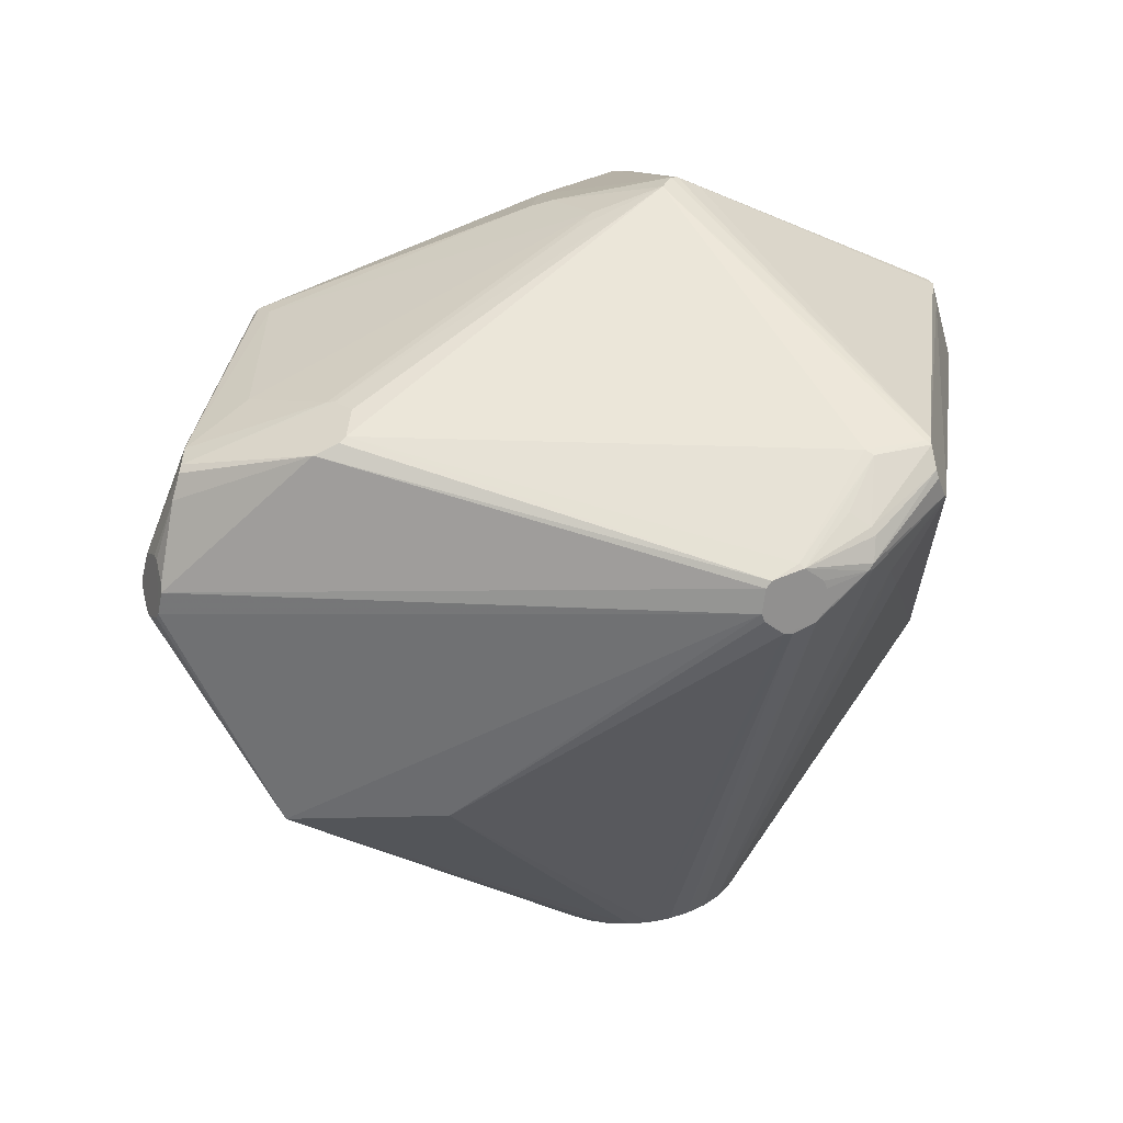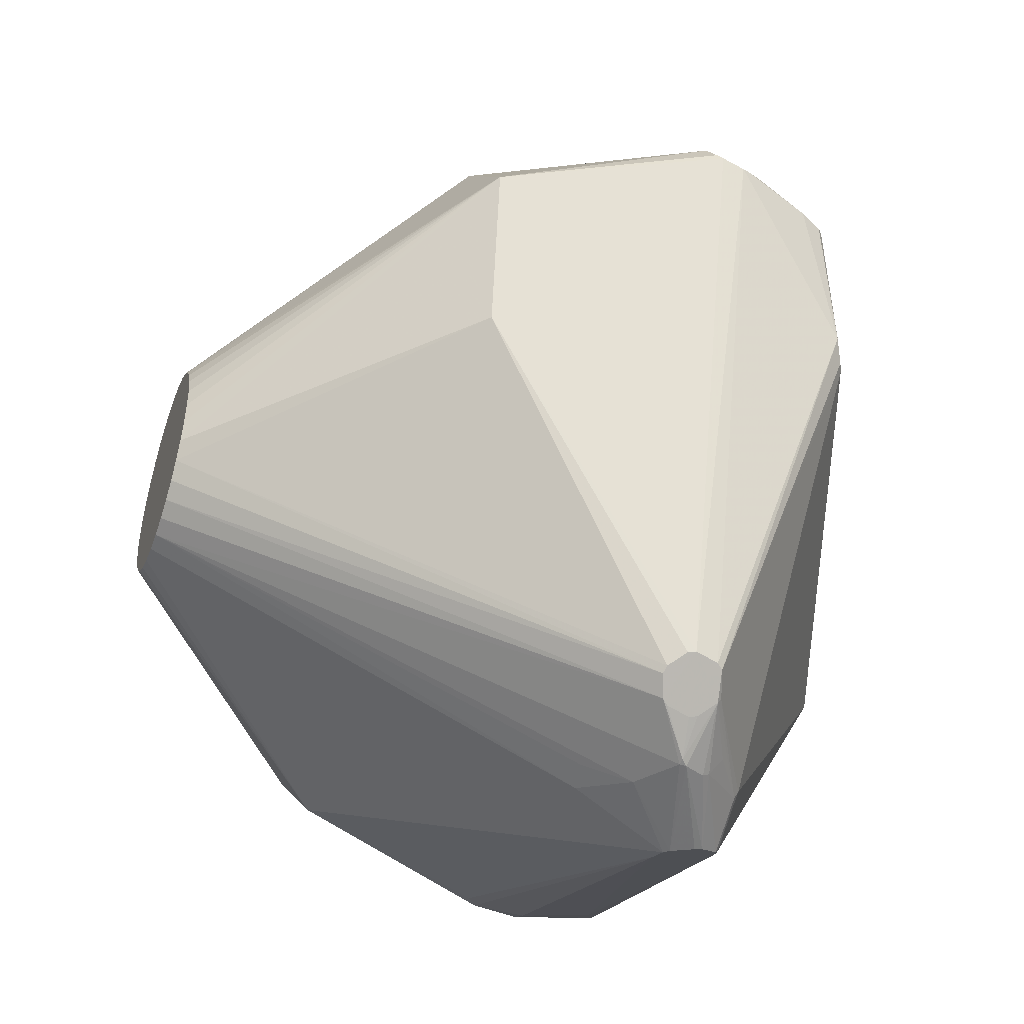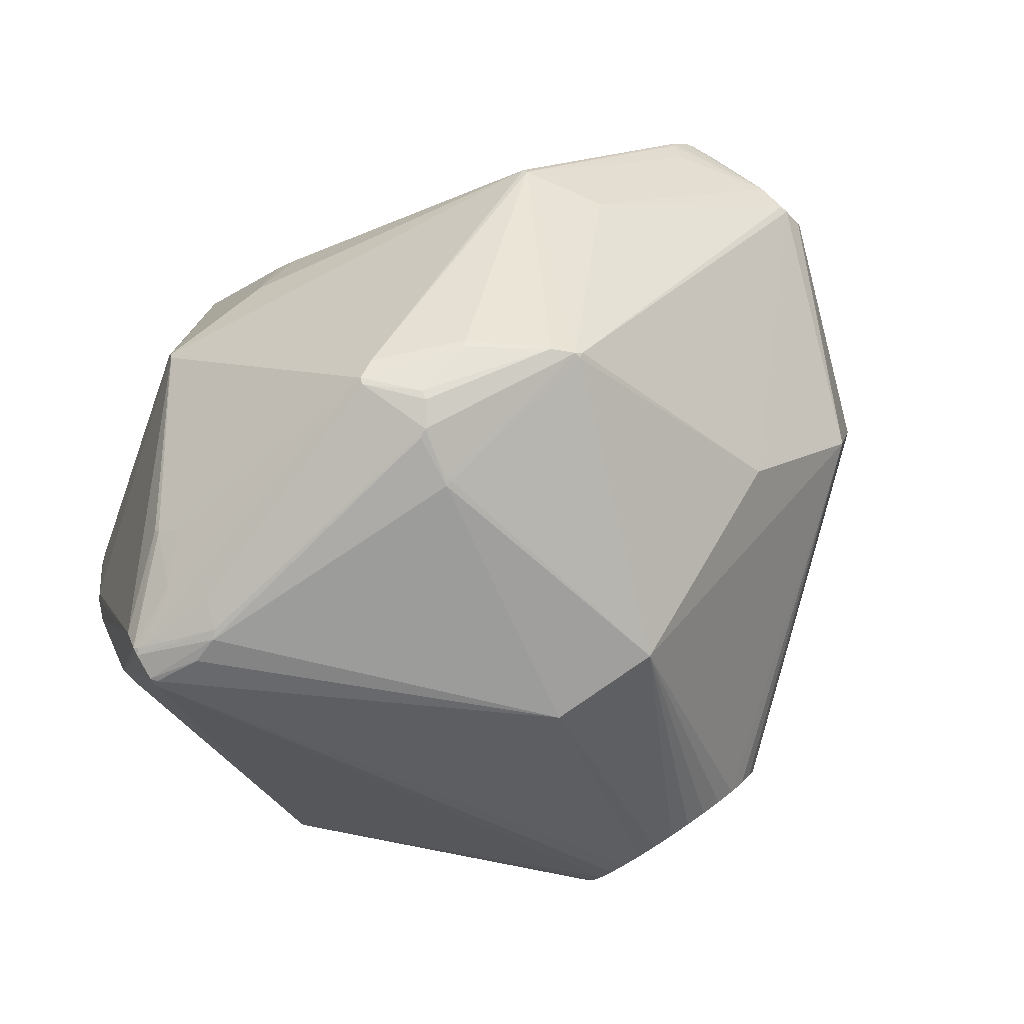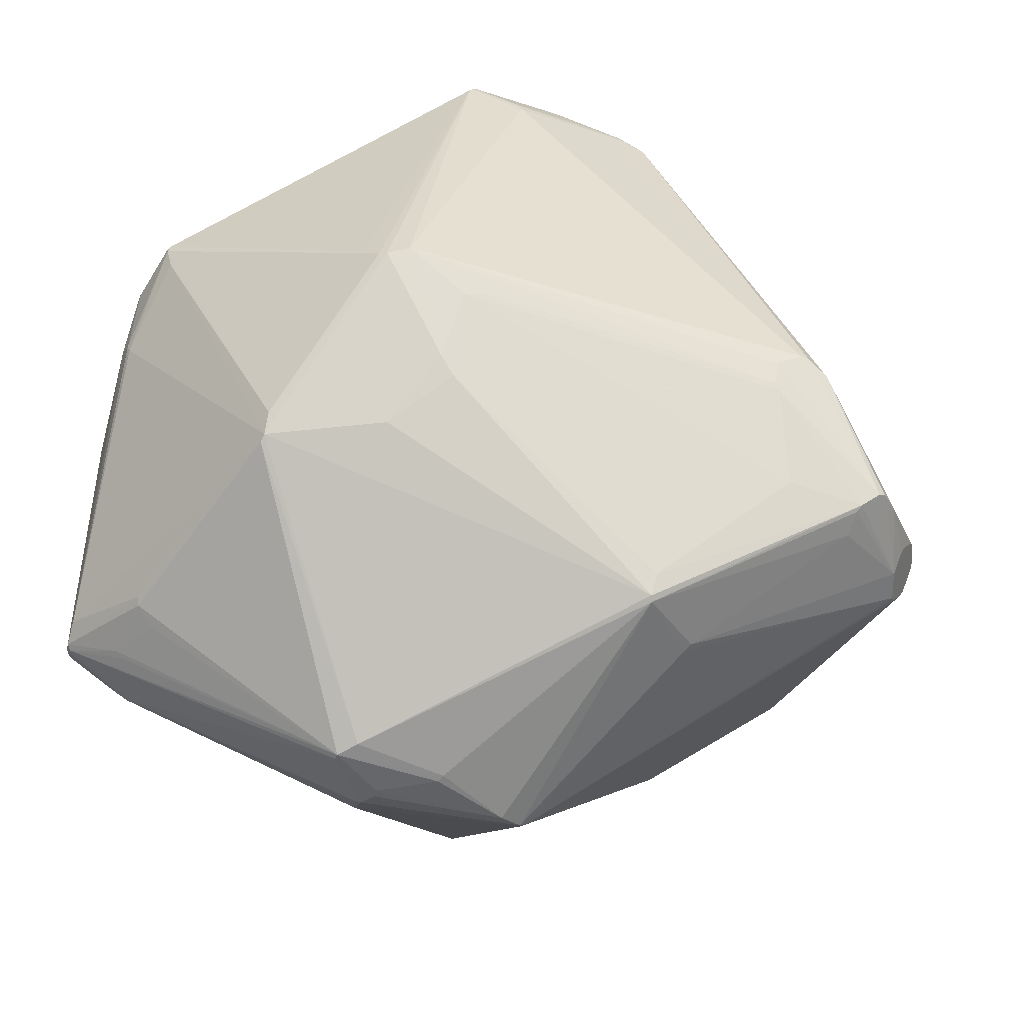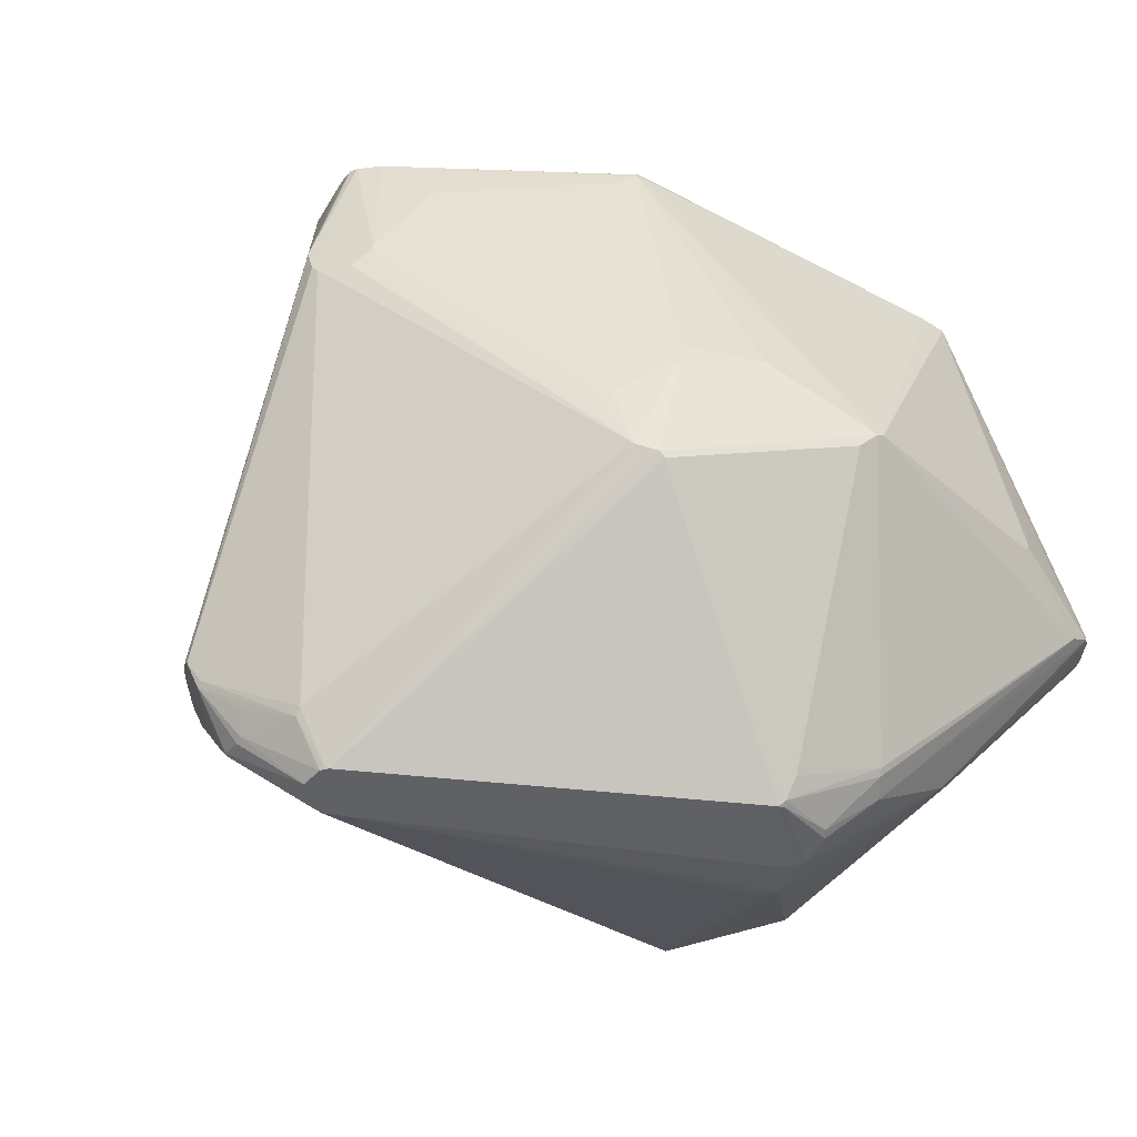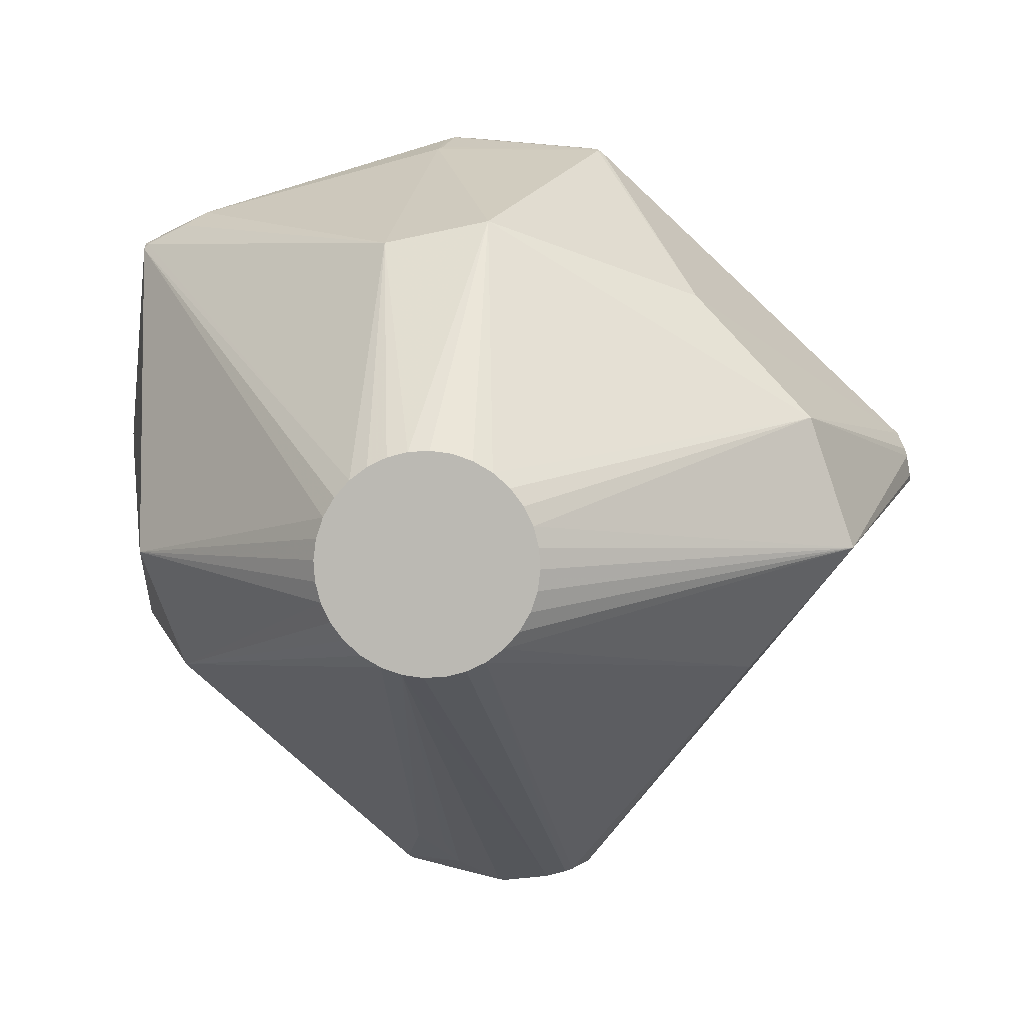
<metadata>
{"format":"obj","ext":"obj","renderer":"f3d","projection":"perspective","resolution":1024,"background":"white","views":[{"elev":30.1,"azim":-36.9,"up":"+Z"},{"elev":-67.3,"azim":-109.5,"up":"+Y"},{"elev":79.0,"azim":144.0,"up":"+Y"},{"elev":53.1,"azim":-168.1,"up":"+Z"},{"elev":60.6,"azim":49.6,"up":"+Z"},{"elev":-1.4,"azim":-176.2,"up":"+Y"}]}
</metadata>
<code>
v 0.1115 -0.06996 -0.5353
v -0.04887 -0.03781 -0.5439
v -0.007403 -0.05203 -0.5409
v 0.09299 -0.1881 -0.5215
v 0.03286 -0.1836 -0.5238
v -0.02588 -0.1702 -0.5271
v -0.06337 -0.05725 -0.5419
v -0.0736 -0.07875 -0.5396
v -0.07947 -0.1016 -0.537
v -0.08086 -0.1252 -0.5342
v -0.07767 -0.1487 -0.5313
v -0.06978 -0.1715 -0.5283
v -0.0571 -0.1929 -0.5253
v -0.04035 -0.2114 -0.5226
v -0.02083 -0.2257 -0.5202
v 0.0007881 -0.2358 -0.5184
v 0.02379 -0.2415 -0.517
v 0.04749 -0.2428 -0.5162
v 0.07119 -0.2396 -0.5159
v 0.09419 -0.2317 -0.5162
v 0.1158 -0.219 -0.5171
v 0.1345 -0.2023 -0.5185
v 0.149 -0.1829 -0.5205
v 0.1592 -0.1614 -0.5228
v 0.1651 -0.1385 -0.5254
v 0.1665 -0.115 -0.5282
v 0.1633 -0.09143 -0.5311
v 0.1554 -0.06861 -0.5341
v 0.1427 -0.04719 -0.5371
v 0.1259 -0.02873 -0.5398
v 0.1064 -0.0144 -0.5422
v 0.0848 -0.004313 -0.544
v 0.0618 0.001434 -0.5454
v 0.0381 0.002731 -0.5462
v 0.0144 -0.0005237 -0.5465
v -0.008606 -0.008437 -0.5463
v -0.03022 -0.02111 -0.5454
v 0.1131 -0.5117 0.1576
v 0.4208 -0.1342 0.1683
v 0.1255 -0.5098 0.133
v 0.1502 -0.4617 0.1804
v 0.395 0.3116 -0.09481
v -0.3525 -0.1275 0.1914
v 0.4568 -0.04634 0.1042
v 0.3501 0.2772 0.05918
v 0.4482 0.2831 -0.08409
v -0.4504 0.03558 0.14
v -0.4398 0.06255 0.1142
v 0.08244 0.1257 0.2643
v 0.1244 -0.05952 0.3351
v -0.04459 -0.5236 0.08942
v -0.3616 -0.1286 0.187
v 0.3588 0.3321 -0.08193
v 0.4395 -0.1962 -0.0002226
v -0.08993 -0.5131 0.04767
v 0.06542 0.4051 -0.1058
v 0.4444 0.2993 -0.04908
v 0.05246 -0.4646 0.1901
v -0.03016 0.4179 -0.02794
v 0.4386 0.3019 -0.044
v -0.3859 -0.1164 0.1751
v 0.443 0.297 -0.03923
v 0.2158 0.1592 0.2498
v 0.4478 0.2542 -0.09055
v 0.0302 -0.03861 0.31
v 0.1515 -0.4865 0.1235
v 0.1011 -0.07276 0.3343
v -0.5161 -0.01236 0.02072
v 0.01639 -0.5184 0.1369
v 0.3467 0.3352 -0.05037
v 0.05639 0.4096 0.0448
v 0.119 -0.4922 0.1866
v -0.2399 0.2047 0.1762
v 0.1335 -0.05877 0.3327
v 0.1438 -0.4659 0.186
v -0.06627 -0.5134 0.1155
v 0.07758 0.4212 0.03313
v 0.03894 0.04359 0.2953
v 0.1559 -0.06896 0.32
v 0.005198 -0.04839 0.3034
v 0.0732 -0.4764 0.009147
v -0.1061 -0.5017 0.1008
v 0.4571 -0.1795 0.01303
v -0.5081 0.008459 0.03706
v 0.1071 -0.4682 0.01502
v 0.4394 0.2776 -0.01831
v 0.2172 0.1335 0.2572
v 0.03352 0.4277 -0.01842
v -0.1117 -0.5029 0.07376
v 0.1319 -0.5056 0.1273
v -0.03459 0.4109 -0.002421
v -0.08111 -0.5162 0.04595
v 0.4682 -0.05629 0.08209
v -0.3886 0.0245 0.1642
v -0.2806 0.2347 0.07881
v 0.3479 0.2852 0.05321
v 0.3288 0.3024 0.0403
v -0.4456 0.04385 0.1364
v 0.07022 0.4017 -0.1132
v -0.3271 -0.1007 0.2034
v -0.1345 0.3998 -0.07996
v 0.4321 -0.1582 0.1648
v 0.4476 0.2906 -0.07722
v -0.5214 -0.005324 -0.02247
v 0.3737 0.3127 -0.009085
v 0.003307 -0.4987 0.1496
v -0.1275 0.4054 -0.0768
v 0.1242 -0.485 0.1899
v 0.4783 0.03669 -0.002778
v 0.1121 -0.5087 0.1666
v 0.06404 0.4231 -0.05849
v 0.4594 -0.1744 0.02072
v -0.5043 0.05224 -0.006779
v 0.4699 -0.05581 0.07274
v 0.4686 -0.155 0.07573
v 0.03546 0.4293 -0.02904
v -0.3657 0.04267 0.1693
v -0.4868 0.003298 0.1034
v 0.3646 0.3189 -0.01307
v 0.4687 -0.133 0.09857
v -0.5066 0.04899 -0.01542
v 0.05685 -0.4738 0.1863
v -0.1087 -0.5049 0.06491
v -0.5012 0.04193 0.02776
v -0.1001 -0.5029 0.1081
v 0.4649 -0.1293 0.1081
v -0.03973 0.4063 0.004111
v 0.367 0.3281 -0.08929
v -0.5217 -0.01125 -0.01501
v 0.363 -0.2382 -0.2359
v -0.4742 0.007773 0.1299
v -0.4681 0.01327 0.1359
v -0.313 -0.24 -0.2334
v -0.2869 0.2278 0.08438
v -0.01234 0.2736 -0.3779
v 0.4739 0.05145 -0.02573
v -0.0561 -0.5236 0.05511
v -0.335 -0.06381 0.1991
v -0.3297 -0.0721 0.2018
v 0.4451 -0.1892 0.07404
v 0.0008903 -0.5344 0.09881
v 0.007487 -0.5345 0.1057
v 0.4647 -0.1644 0.07166
v -0.5169 0.01901 -0.03282
v -0.04739 -0.5216 0.09831
v -0.2504 0.1976 -0.2737
v 0.02077 0.06217 0.286
v -0.4335 -0.09926 -0.2663
v 0.4588 -0.1722 0.01354
v 0.2184 0.1663 0.244
v -0.5057 0.01759 0.03811
v -0.5145 0.02814 -0.03175
v 0.01719 -0.5244 0.1295
v 0.1167 -0.4857 0.1897
v 0.4314 -0.1676 0.163
v 0.05458 0.4264 -0.05415
v 0.4139 -0.1035 -0.2646
v -0.383 0.05263 -0.2893
v 0.1073 0.2505 -0.3721
v 0.4354 -0.1623 0.1594
v 0.4433 0.2895 -0.08387
v -0.06846 -0.5072 0.1191
v 0.008334 -0.5336 0.09829
v 0.1626 -0.4597 0.1557
v -0.1074 0.4106 -0.05852
v 0.08029 0.4227 0.02628
v -0.1284 0.4023 -0.0836
v 0.06278 0.4021 -0.1122
v 0.05948 -0.5058 0.06477
v -0.2398 0.2354 0.1644
v 0.4515 -0.03976 0.1086
v 0.4132 -0.1937 0.1518
v -0.2382 0.2307 0.1701
v -0.5183 -0.01564 0.01207
v -0.05002 -0.5248 0.06235
f 135 34 35
f 135 158 146
f 79 108 155
f 109 115 149
f 144 158 148
f 152 158 144
f 17 20 19
f 129 148 89
f 89 148 133
f 148 158 8
f 8 2 10
f 109 149 157
f 99 128 159
f 159 135 99
f 161 159 42
f 159 128 42
f 42 103 161
f 128 103 42
f 156 99 56
f 56 99 168
f 168 99 135
f 161 103 46
f 64 157 46
f 46 103 109
f 76 153 69
f 142 153 76
f 125 89 76
f 76 89 51
f 85 20 130
f 130 90 85
f 85 19 20
f 155 108 172
f 120 115 109
f 104 148 129
f 129 144 104
f 104 144 148
f 137 92 17
f 19 163 137
f 51 89 137
f 130 20 21
f 21 22 130
f 20 22 21
f 133 15 55
f 55 15 92
f 92 137 55
f 55 137 89
f 17 92 16
f 16 15 17
f 92 15 16
f 133 148 14
f 14 15 133
f 15 14 13
f 13 14 148
f 36 135 35
f 35 34 36
f 158 135 37
f 37 2 158
f 135 36 37
f 37 36 2
f 10 2 6
f 17 15 6
f 15 13 6
f 9 10 148
f 148 8 9
f 9 8 10
f 158 2 7
f 7 8 158
f 2 8 7
f 136 157 64
f 64 46 136
f 109 157 136
f 136 46 109
f 128 99 111
f 99 156 111
f 33 135 159
f 34 135 33
f 126 44 102
f 102 44 171
f 102 79 155
f 57 103 128
f 109 103 57
f 171 44 86
f 129 89 174
f 125 76 162
f 162 43 125
f 58 43 162
f 106 76 69
f 145 76 51
f 154 72 108
f 69 153 110
f 110 72 69
f 110 153 142
f 164 172 41
f 108 72 41
f 72 164 41
f 66 90 130
f 130 54 66
f 66 172 164
f 83 54 130
f 130 157 83
f 83 157 149
f 83 66 54
f 93 86 44
f 93 44 126
f 126 120 93
f 73 117 65
f 73 147 173
f 65 147 73
f 107 156 56
f 56 168 107
f 48 98 170
f 170 134 48
f 165 107 170
f 127 165 170
f 173 71 170
f 170 71 127
f 169 163 19
f 169 85 90
f 17 19 18
f 18 137 17
f 19 137 18
f 141 163 142
f 141 137 163
f 141 145 51
f 142 76 141
f 76 145 141
f 123 89 133
f 133 55 123
f 123 55 89
f 12 13 148
f 10 6 12
f 12 6 13
f 4 20 17
f 4 22 20
f 160 102 155
f 126 102 160
f 160 120 126
f 155 115 160
f 115 120 160
f 79 102 74
f 102 87 74
f 74 87 50
f 50 108 74
f 108 79 74
f 39 102 171
f 39 87 102
f 173 147 49
f 53 70 60
f 53 57 128
f 60 57 53
f 128 111 53
f 53 111 156
f 118 174 61
f 118 151 84
f 82 174 89
f 61 174 82
f 82 89 125
f 125 61 82
f 52 61 125
f 125 43 52
f 132 61 52
f 52 43 132
f 67 43 58
f 67 108 50
f 67 154 108
f 58 154 67
f 122 154 58
f 72 154 122
f 58 162 122
f 69 72 122
f 122 106 69
f 122 162 76
f 76 106 122
f 142 163 40
f 90 66 40
f 40 169 90
f 163 169 40
f 75 172 108
f 108 41 75
f 75 41 172
f 112 149 115
f 112 83 149
f 66 83 140
f 172 66 140
f 155 172 140
f 114 120 109
f 109 93 114
f 114 93 120
f 173 170 47
f 47 170 98
f 47 73 173
f 117 73 47
f 95 107 101
f 101 113 95
f 95 113 134
f 134 170 95
f 95 170 107
f 167 168 135
f 167 107 168
f 101 107 167
f 146 101 167
f 167 135 146
f 91 165 127
f 91 59 165
f 150 86 45
f 45 96 150
f 62 57 60
f 62 45 86
f 96 45 62
f 109 57 62
f 62 93 109
f 86 93 62
f 48 134 124
f 134 113 124
f 124 98 48
f 124 47 98
f 132 47 124
f 151 118 124
f 84 151 124
f 129 84 124
f 19 85 81
f 81 169 19
f 85 169 81
f 51 137 175
f 175 141 51
f 137 141 175
f 148 10 11
f 11 12 148
f 10 12 11
f 17 6 5
f 5 4 17
f 6 4 5
f 50 49 78
f 78 67 50
f 78 49 147
f 65 67 78
f 78 147 65
f 173 49 63
f 63 71 173
f 150 71 63
f 50 87 63
f 63 49 50
f 171 86 63
f 63 86 150
f 63 39 171
f 87 39 63
f 156 107 116
f 116 107 165
f 68 118 84
f 174 118 68
f 68 84 129
f 129 174 68
f 65 117 138
f 132 139 138
f 138 47 132
f 80 67 65
f 80 139 67
f 65 138 80
f 80 138 139
f 43 67 100
f 67 139 100
f 132 43 100
f 100 139 132
f 38 110 142
f 142 40 38
f 72 110 38
f 38 40 66
f 38 164 72
f 38 66 164
f 143 115 155
f 155 140 143
f 143 140 83
f 143 112 115
f 83 112 143
f 132 124 131
f 131 124 118
f 131 61 132
f 131 118 61
f 121 144 129
f 129 124 121
f 121 124 113
f 152 144 121
f 121 158 152
f 146 158 121
f 121 101 146
f 121 113 101
f 60 70 166
f 166 53 156
f 70 53 166
f 156 116 166
f 117 47 94
f 94 138 117
f 47 138 94
f 22 4 24
f 24 157 130
f 28 46 157
f 28 29 46
f 3 6 2
f 1 26 4
f 29 26 1
f 1 4 6
f 6 3 1
f 105 62 60
f 96 62 105
f 88 166 116
f 59 91 88
f 165 59 88
f 88 116 165
f 4 26 25
f 25 24 4
f 25 26 157
f 157 24 25
f 130 22 23
f 23 24 130
f 22 24 23
f 27 26 29
f 29 28 27
f 157 26 27
f 27 28 157
f 30 31 159
f 30 159 161
f 161 46 30
f 46 29 30
f 32 1 3
f 2 36 32
f 32 3 2
f 32 36 34
f 34 33 32
f 31 30 32
f 32 33 159
f 159 31 32
f 29 1 32
f 32 30 29
f 119 105 60
f 150 96 77
f 105 119 77
f 77 71 150
f 60 166 77
f 77 119 60
f 127 71 77
f 77 91 127
f 77 88 91
f 166 88 77
f 96 105 97
f 97 77 96
f 105 77 97

</code>
